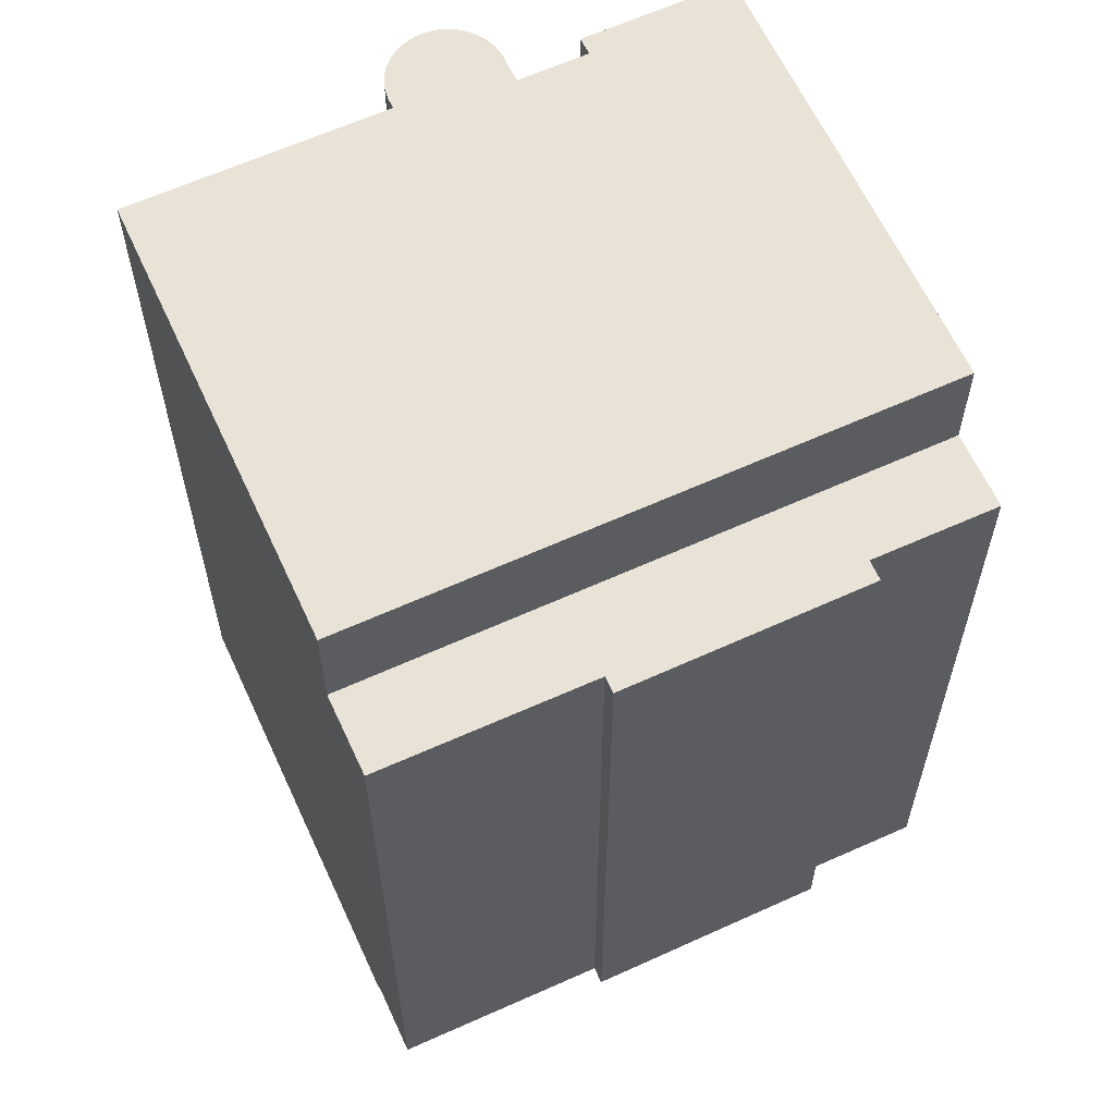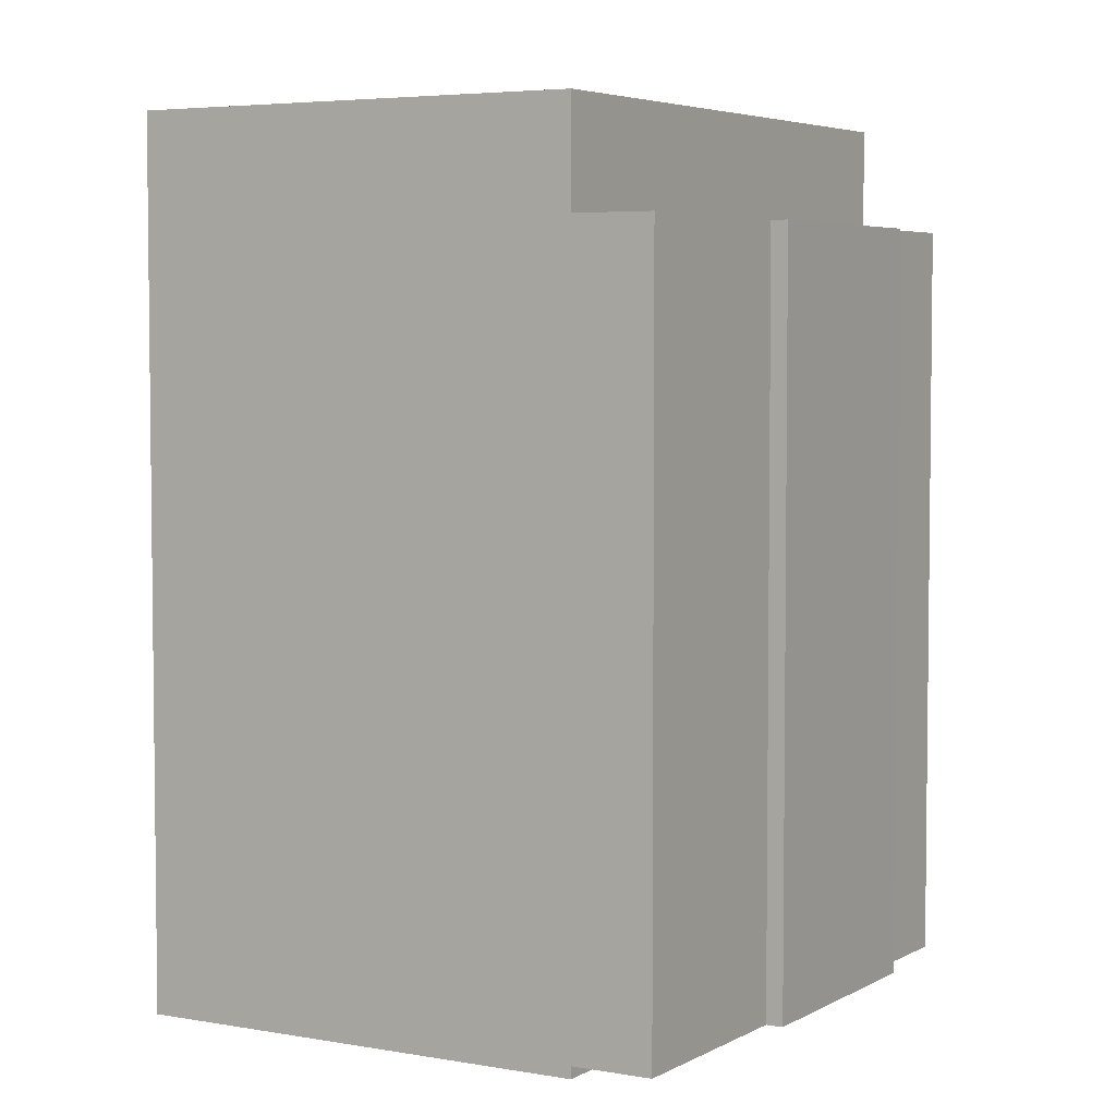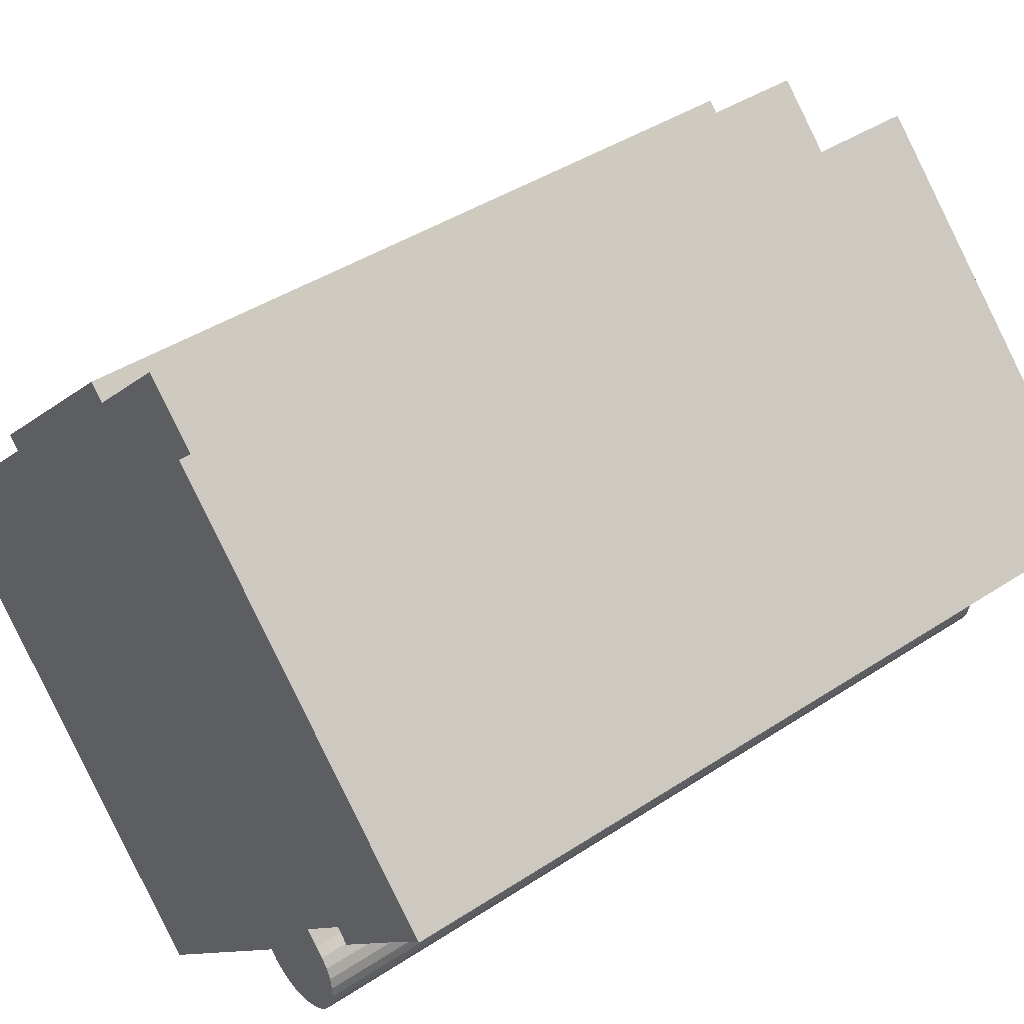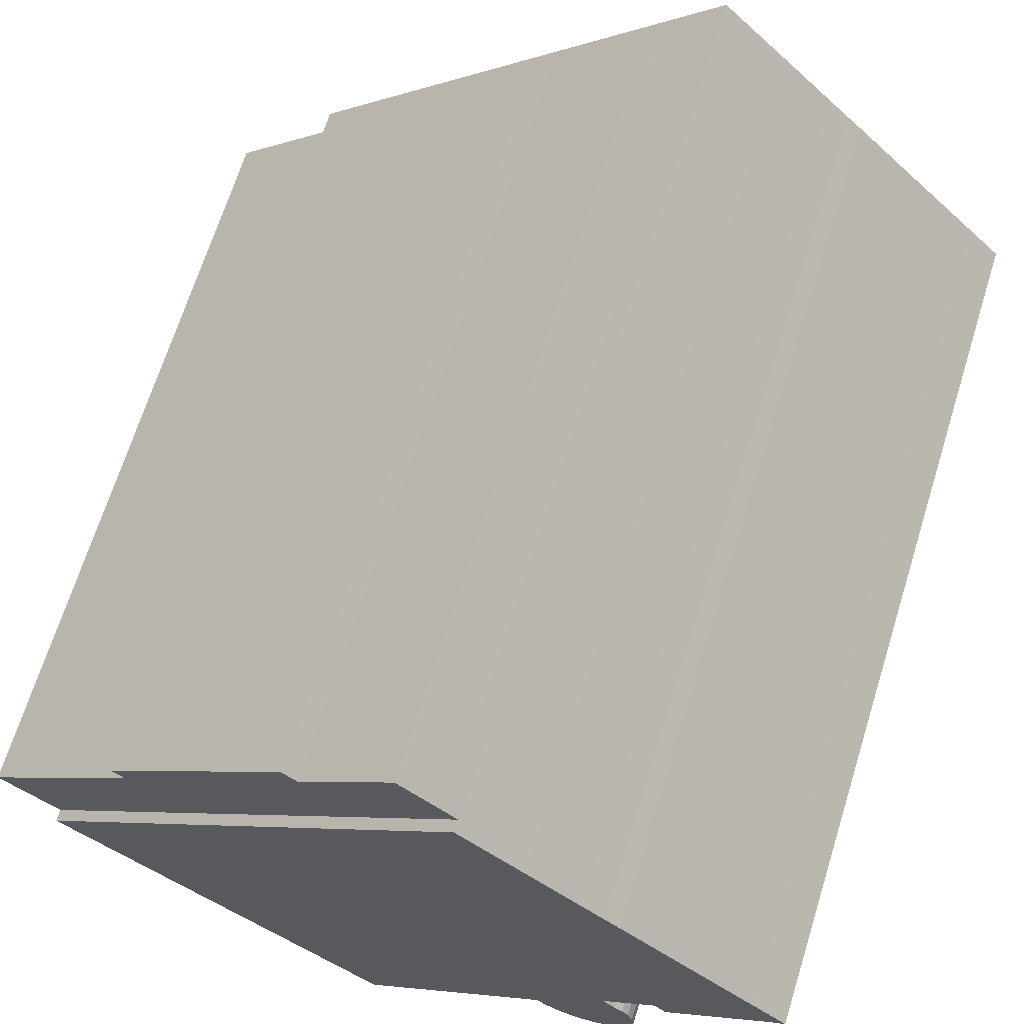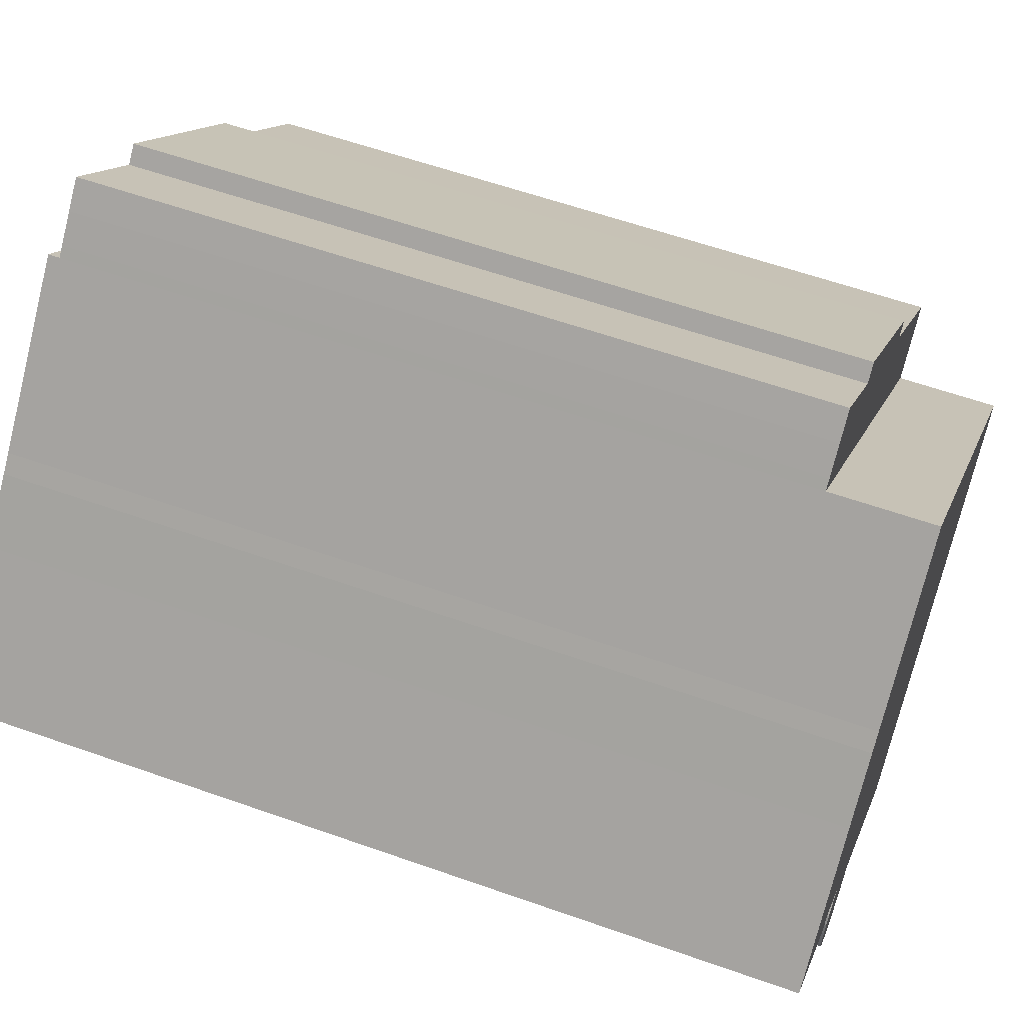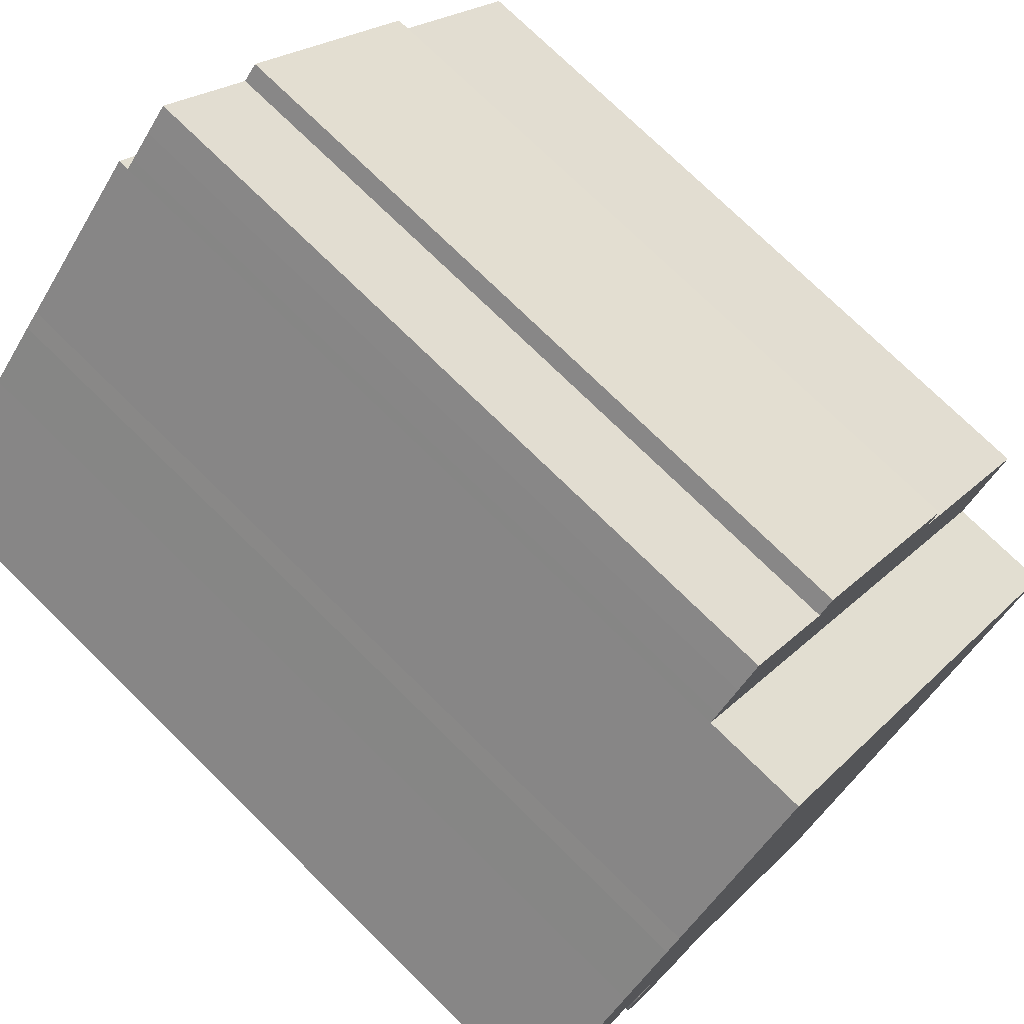
<metadata>
{"format":"obj","ext":"obj","renderer":"f3d","projection":"perspective","resolution":1024,"background":"white","views":[{"elev":62.5,"azim":-69.0,"up":"+Y"},{"elev":4.6,"azim":-103.7,"up":"+Y"},{"elev":40.8,"azim":51.1,"up":"+Z"},{"elev":67.8,"azim":17.3,"up":"+Z"},{"elev":58.8,"azim":110.1,"up":"+Z"},{"elev":74.7,"azim":134.5,"up":"+Z"}]}
</metadata>
<code>
v  14.6 23.93 -4.348
v  14.85 -0.33 -4.542
v  14.6 -0.33 -4.347
v  14.85 23.93 -4.542
v  14.39 23.93 -4.106
v  14.39 -0.33 -4.105
v  9.082 -0.33 -9.287
v  9.083 23.93 -9.288
v  4.702 23.93 -4.811
v  4.701 -0.33 -4.81
v  0.0005171 23.93 -0.0007682
v  0 -0.33 -2.021e-17
v  12.15 23.93 11.86
v  12.15 -0.33 11.86
v  7.034e-06 6.398e-22 -1.045e-05
v  12.15 20.96 11.86
v  12.15 -7.262e-16 11.86
v  0.0004538 20.96 -0.0006742
v  -1.6 20.96 1.639
v  -1.601 -1.004e-16 1.639
v  2.806 20.96 5.972
v  2.806 -3.657e-16 5.973
v  2.47 20.96 6.319
v  2.469 -3.87e-16 6.319
v  7.605 20.96 11.3
v  7.604 -6.922e-16 11.3
v  8.022 -6.663e-16 10.88
v  8.023 20.96 10.88
v  10.27 20.96 13.09
v  10.27 -8.018e-16 13.09
v  10.61 20.96 13.43
v  10.61 -8.224e-16 13.43
v  11.27 -7.82e-16 12.77
v  11.27 20.96 12.77
v  11.92 -7.411e-16 12.1
v  11.92 20.96 12.1
v  13.99 -0.33 9.977
v  13.99 23.93 9.977
v  14.72 -0.33 9.231
v  14.72 23.93 9.231
v  15.39 -0.33 8.548
v  15.39 23.93 8.547
v  16.04 -0.33 7.88
v  16.04 23.93 7.879
v  16.47 -0.33 7.453
v  16.47 23.93 7.452
v  17.94 -0.33 5.936
v  17.94 23.93 5.935
v  18.55 -0.33 5.309
v  18.55 23.93 5.308
v  20.25 -0.33 3.559
v  20.25 23.93 3.558
v  20.85 -0.33 2.951
v  20.85 23.93 2.95
v  21.26 -0.33 2.526
v  21.26 23.93 2.526
v  20.79 -0.33 2.135
v  20.79 23.93 2.135
v  18.54 -0.33 -0.04716
v  18.54 23.93 -0.04793
v  18.1 -0.33 -0.4755
v  18.1 23.93 -0.4763
v  17.75 23.93 -0.1029
v  17.75 -0.33 -0.1022
v  16.31 -0.33 -1.51
v  16.31 23.93 -1.51
v  16.65 -0.33 -1.903
v  16.66 23.93 -1.904
v  16.89 -0.33 -2.126
v  16.9 23.93 -2.126
v  17.08 -0.33 -2.392
v  17.08 23.93 -2.393
v  17.21 -0.33 -2.692
v  17.22 23.93 -2.693
v  17.28 -0.33 -3.012
v  17.28 23.93 -3.013
v  17.28 -0.33 -3.339
v  17.28 23.93 -3.34
v  17.22 -0.33 -3.66
v  17.22 23.93 -3.661
v  17.09 -0.33 -3.96
v  17.09 23.93 -3.961
v  16.9 -0.33 -4.228
v  16.9 23.93 -4.228
v  16.67 -0.33 -4.448
v  16.67 23.93 -4.448
v  16.39 23.93 -4.617
v  16.39 -0.33 -4.616
v  16.09 23.93 -4.728
v  16.09 -0.33 -4.727
v  15.77 23.93 -4.777
v  15.77 -0.33 -4.776
v  15.45 23.93 -4.761
v  15.45 -0.33 -4.761
v  15.14 23.93 -4.682
v  15.14 -0.33 -4.681
g defaultobject
f 1 2 3
f 2 1 4
f 5 3 6
f 3 5 1
f 7 5 6
f 5 7 8
f 9 7 10
f 7 9 8
f 11 10 12
f 10 11 9
f 13 12 14
f 12 13 11
f 15 16 17
f 16 15 18
f 19 15 20
f 15 19 18
f 21 20 22
f 20 21 19
f 23 22 24
f 22 23 21
f 25 24 26
f 24 25 23
f 27 25 26
f 25 27 28
f 29 27 30
f 27 29 28
f 31 30 32
f 30 31 29
f 33 31 32
f 31 33 34
f 35 34 33
f 34 35 36
f 17 36 35
f 36 17 16
f 37 13 14
f 13 37 38
f 39 38 37
f 38 39 40
f 41 40 39
f 40 41 42
f 43 42 41
f 42 43 44
f 45 44 43
f 44 45 46
f 47 46 45
f 46 47 48
f 49 48 47
f 48 49 50
f 51 50 49
f 50 51 52
f 53 52 51
f 52 53 54
f 55 54 53
f 54 55 56
f 57 56 55
f 56 57 58
f 59 58 57
f 58 59 60
f 61 60 59
f 60 61 62
f 63 61 64
f 61 63 62
f 65 63 64
f 63 65 66
f 67 66 65
f 66 67 68
f 69 68 67
f 68 69 70
f 71 70 69
f 70 71 72
f 73 72 71
f 72 73 74
f 75 74 73
f 74 75 76
f 77 76 75
f 76 77 78
f 79 78 77
f 78 79 80
f 81 80 79
f 80 81 82
f 83 82 81
f 82 83 84
f 85 84 83
f 84 85 86
f 87 85 88
f 85 87 86
f 89 88 90
f 88 89 87
f 91 90 92
f 90 91 89
f 93 92 94
f 92 93 91
f 95 94 96
f 94 95 93
f 4 96 2
f 96 4 95
f 17 20 15
f 20 17 22
f 22 17 24
f 24 17 27
f 27 17 30
f 30 17 32
f 32 17 35
f 32 35 33
f 26 24 27
f 12 37 14
f 37 12 39
f 39 12 41
f 41 12 43
f 43 12 45
f 45 12 47
f 47 12 49
f 49 12 51
f 51 12 53
f 53 12 10
f 53 10 55
f 55 10 57
f 57 10 64
f 64 10 65
f 65 10 67
f 67 10 69
f 69 10 71
f 71 10 73
f 73 10 75
f 75 10 6
f 6 10 7
f 75 6 77
f 6 79 77
f 79 6 3
f 79 3 81
f 81 3 2
f 81 2 83
f 83 2 96
f 83 96 85
f 85 96 94
f 85 94 88
f 88 94 92
f 88 92 90
f 64 59 57
f 59 64 61
f 18 36 16
f 36 18 34
f 34 18 31
f 31 18 29
f 29 18 28
f 28 18 25
f 25 18 21
f 21 18 19
f 23 25 21
f 60 63 58
f 63 60 62
f 74 5 72
f 5 74 1
f 1 74 76
f 1 76 4
f 4 76 78
f 4 78 95
f 95 78 80
f 95 80 93
f 93 80 82
f 93 82 91
f 91 82 84
f 91 84 89
f 89 84 86
f 89 86 87
f 38 11 13
f 11 38 40
f 11 40 42
f 11 42 44
f 11 44 9
f 9 44 46
f 9 46 48
f 9 48 50
f 9 50 52
f 9 52 54
f 9 54 66
f 9 66 8
f 66 54 63
f 63 54 56
f 63 56 58
f 8 66 5
f 5 66 68
f 5 68 70
f 5 70 72

</code>
